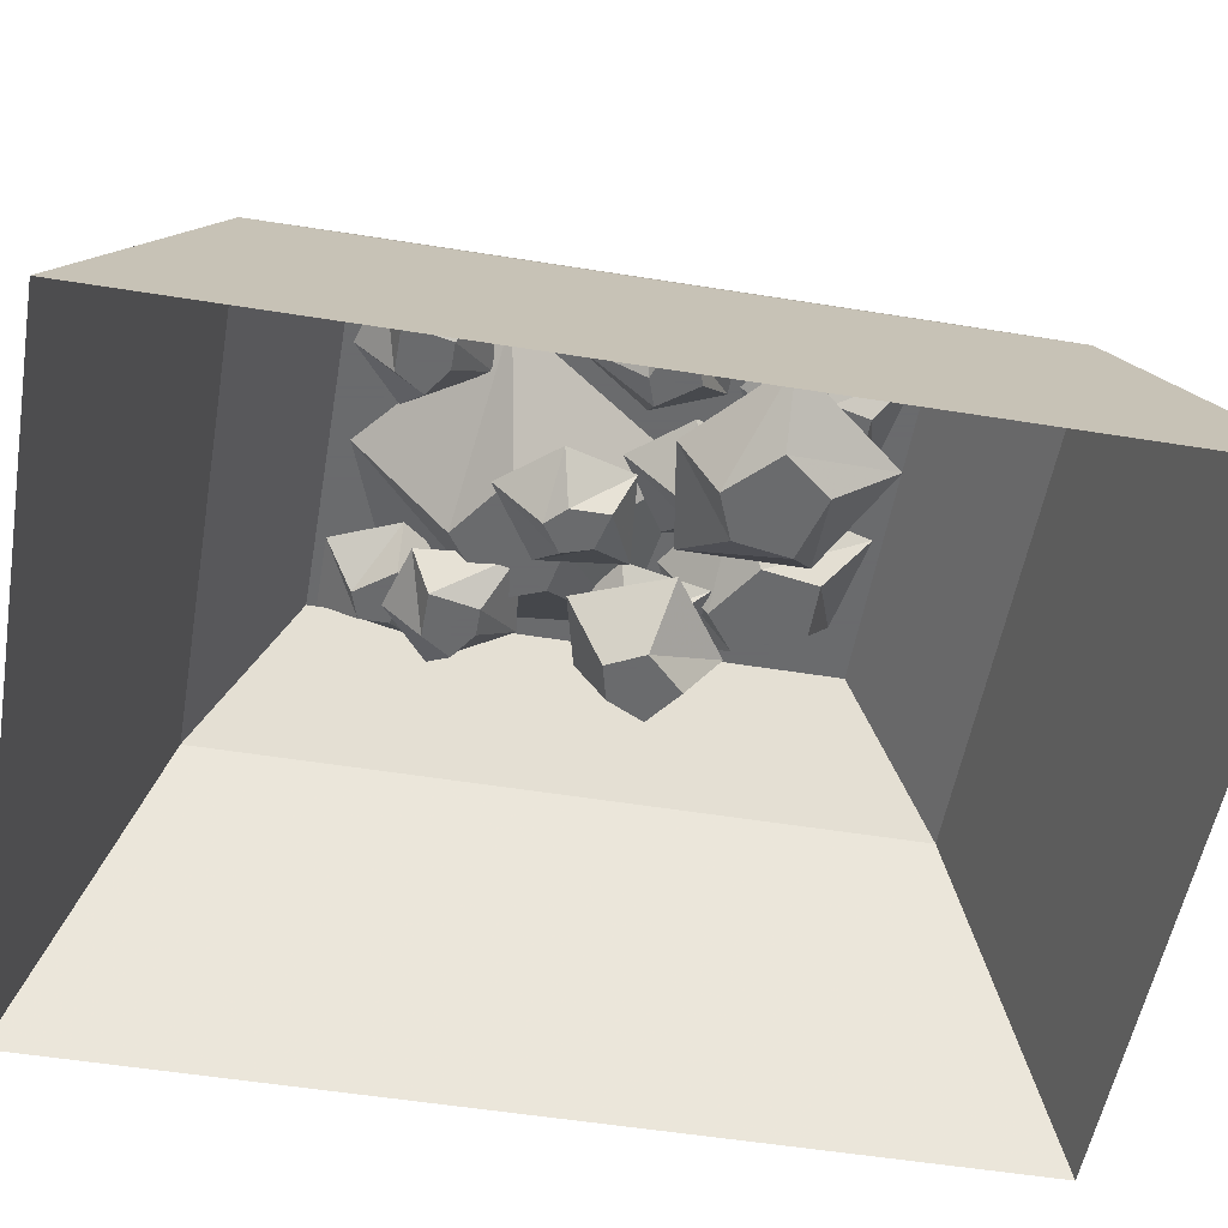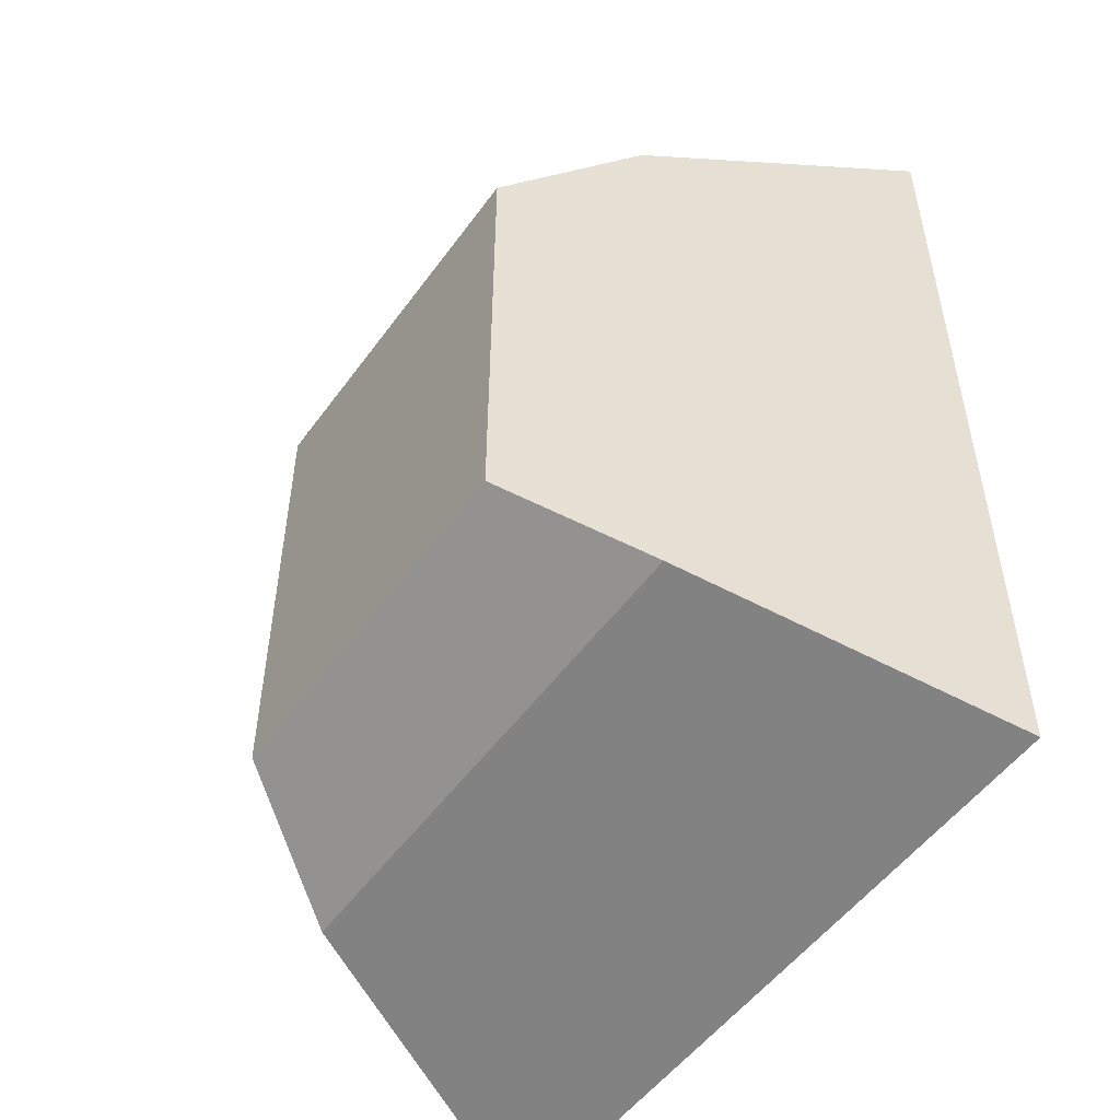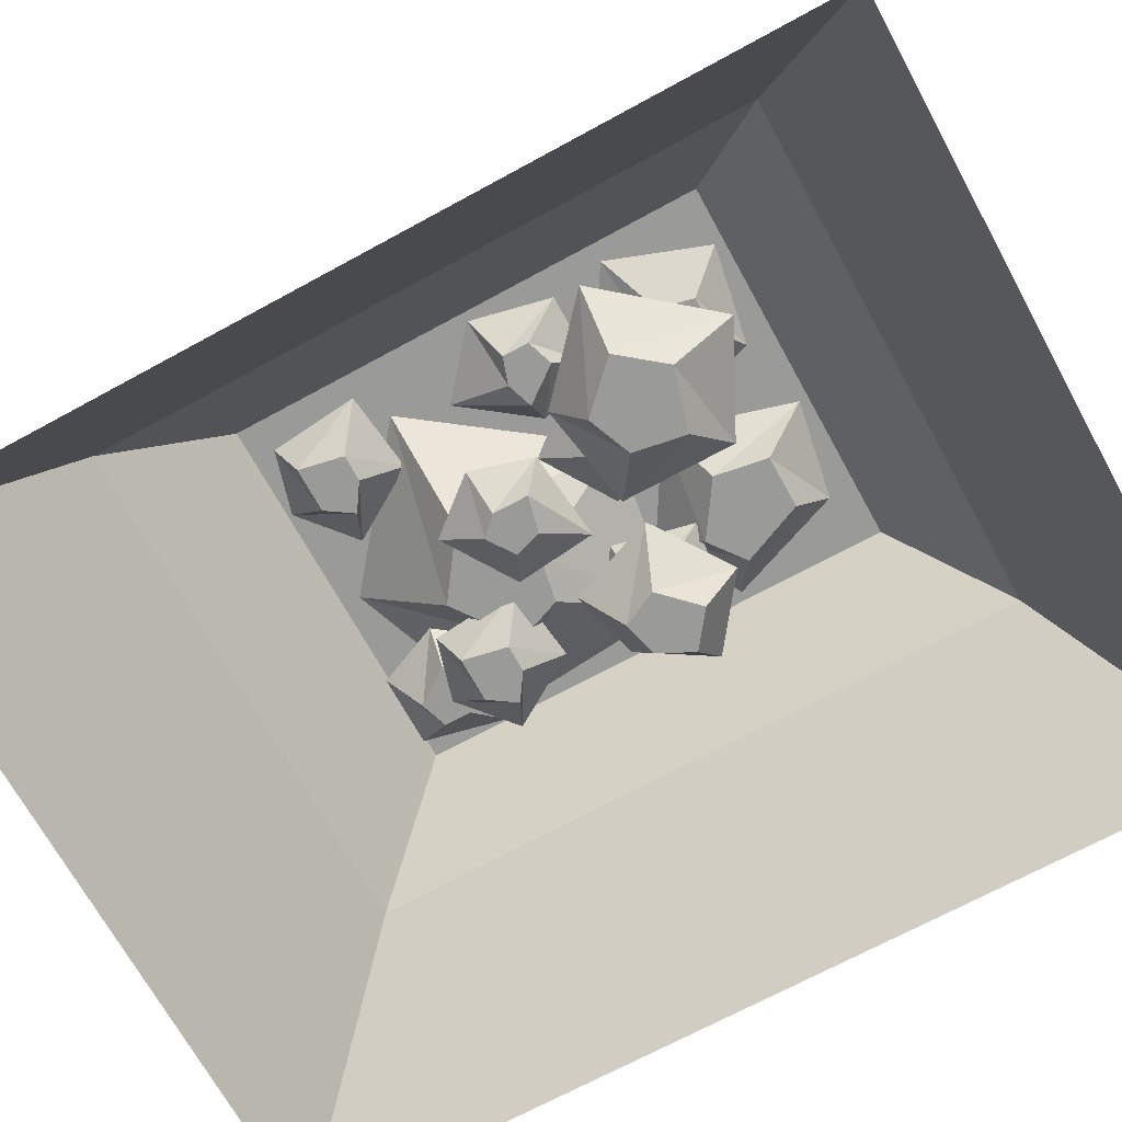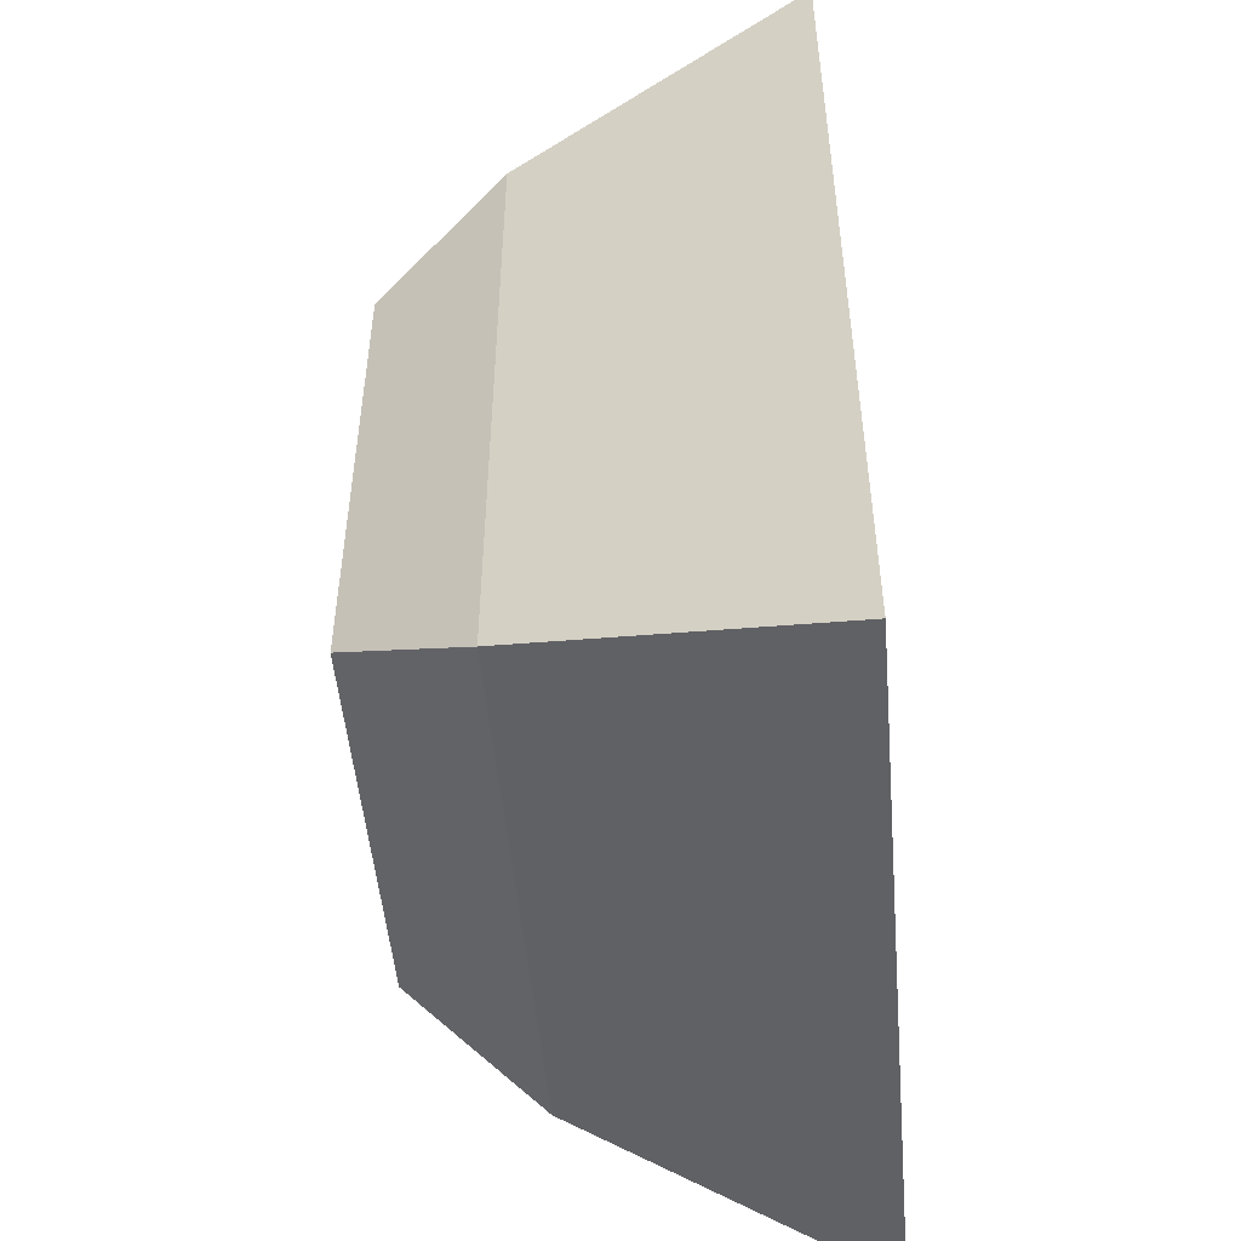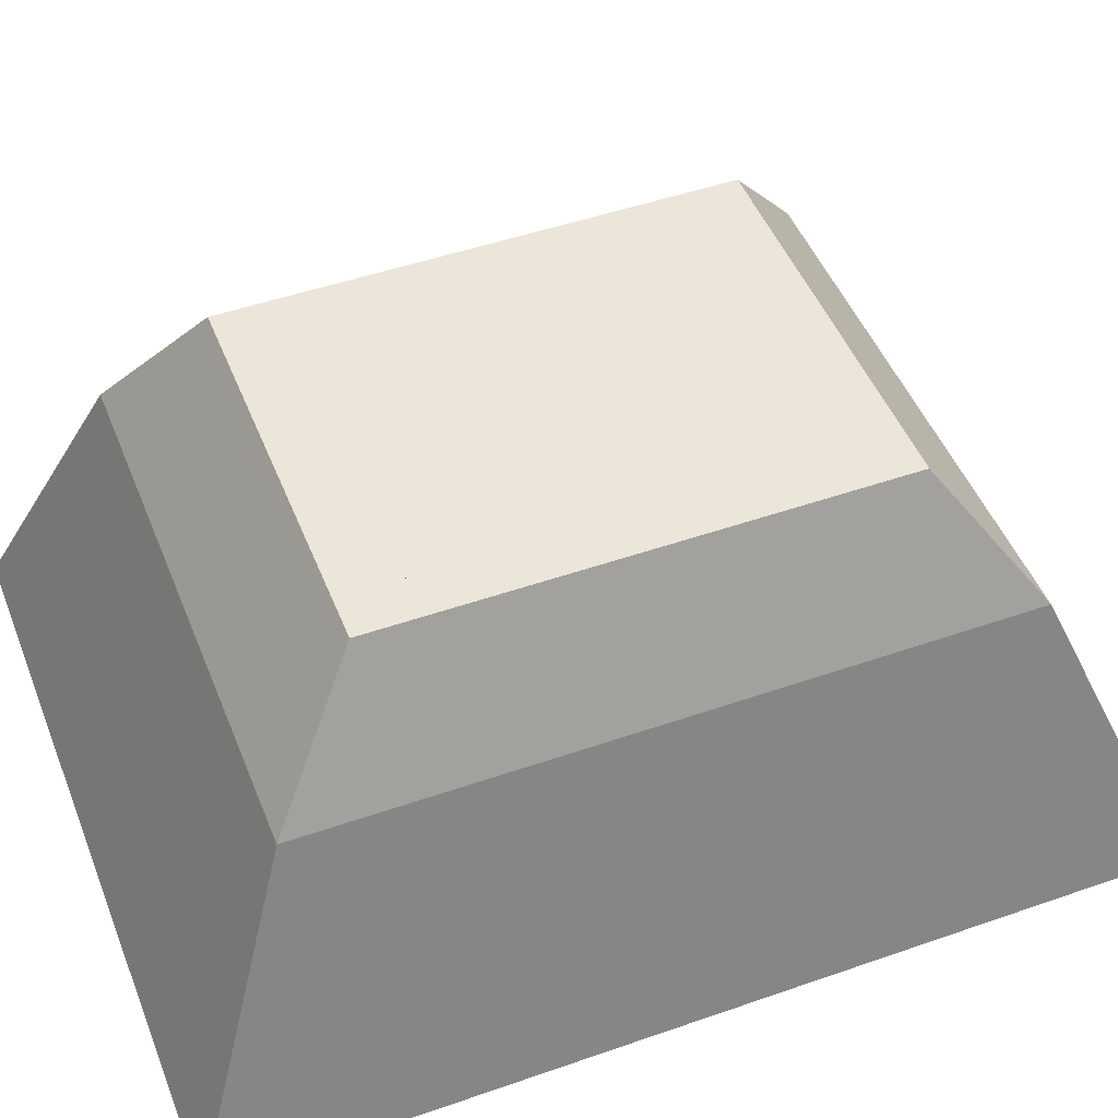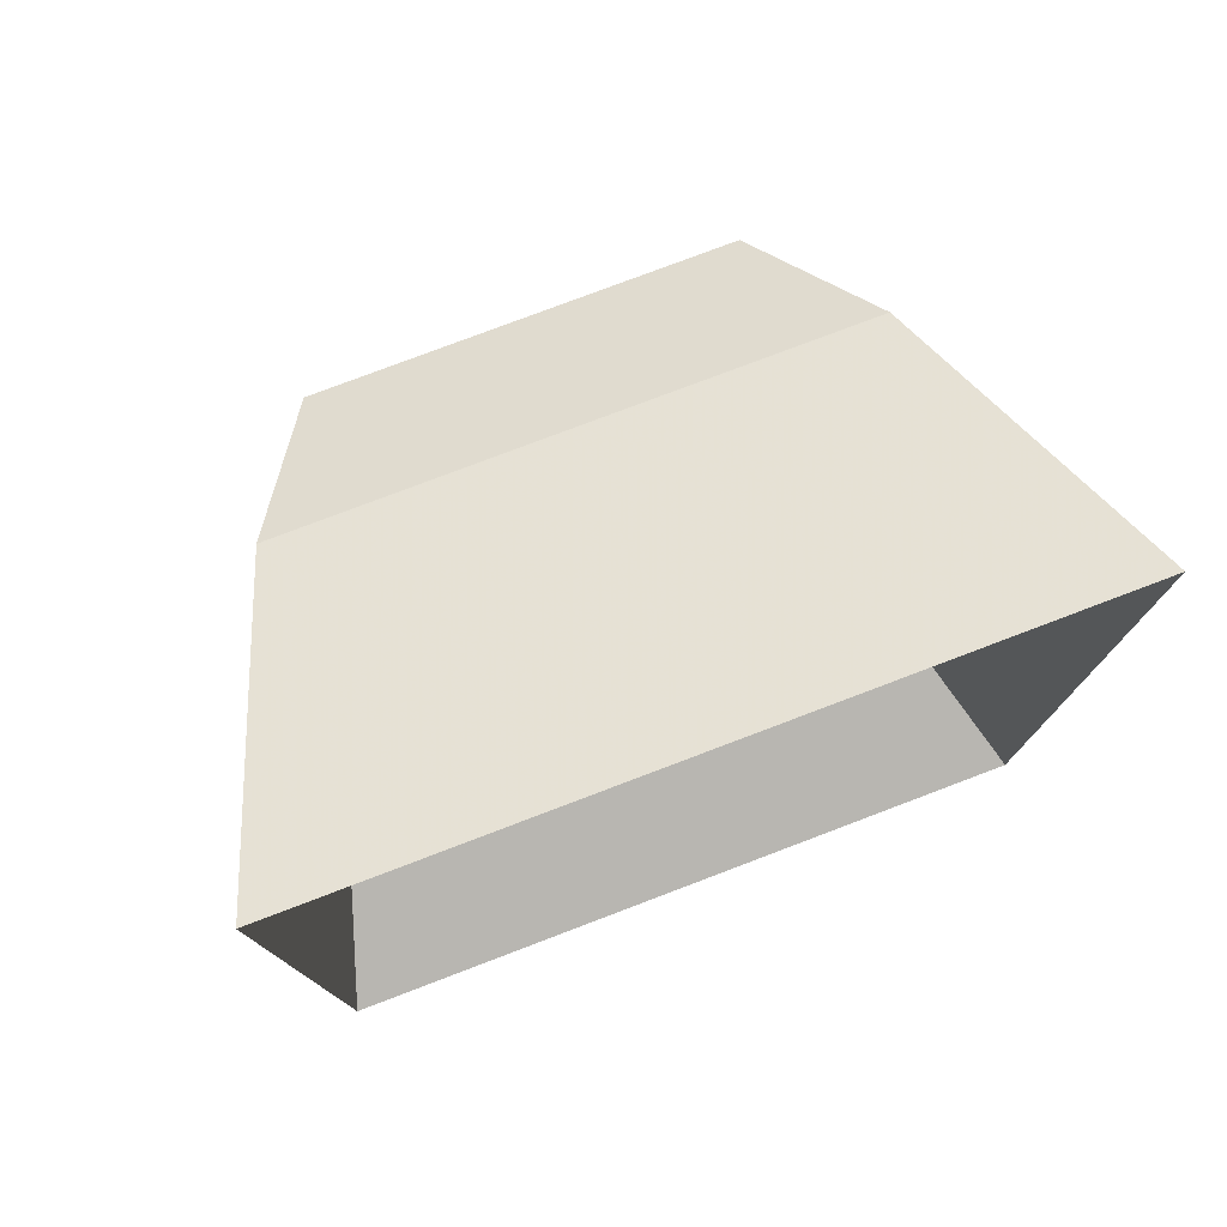
<metadata>
{"format":"obj","ext":"obj","renderer":"f3d","projection":"perspective","resolution":1024,"background":"white","views":[{"elev":-53.2,"azim":80.2,"up":"+Y"},{"elev":-51.9,"azim":-124.9,"up":"+Z"},{"elev":-69.2,"azim":118.7,"up":"+Y"},{"elev":-50.2,"azim":-85.0,"up":"+Z"},{"elev":48.3,"azim":-111.3,"up":"+Y"},{"elev":77.9,"azim":-20.8,"up":"+Z"}]}
</metadata>
<code>
v -0.3125 -0.5781 0.4219
v -0.3125 -0.5781 0.03125
v -0.2266 -0.3281 0.03125
v -0.2266 -0.3281 0.3203
v 0 -0.5781 0.4219
v 0 -0.3281 0.3203
v 0.3125 -0.5781 0.4219
v 0.2266 -0.3281 0.3203
v 0.3125 -0.5781 0.03125
v 0.2266 -0.3281 0.03125
v 0.3125 -0.5781 -0.3594
v 0.2266 -0.3281 -0.2578
v 0 -0.5781 -0.3594
v 0 -0.3281 -0.2578
v -0.3125 -0.5781 -0.3594
v -0.2266 -0.3281 -0.2578
v -0.1641 -0.2188 -0.1797
v -0.1641 -0.2188 0.03125
v -0.1641 -0.2188 0.2422
v 0 -0.2188 0.2422
v 0.1641 -0.2188 0.2422
v 0.1641 -0.2188 0.03125
v 0.1641 -0.2188 -0.1797
v 0 -0.2188 -0.1797
v 0 -0.2188 0.03125
v -0.08594 -0.2656 -0.05469
v -0.1172 -0.2656 -0.07812
v -0.09375 -0.2656 -0.1328
v -0.04688 -0.2656 -0.1328
v -0.03906 -0.2656 -0.08594
v 0 -0.2188 -0.0625
v -0.07812 -0.2188 -0.01562
v -0.1562 -0.2188 -0.05469
v -0.1172 -0.2188 -0.1562
v -0.03125 -0.2188 -0.1719
v 0.1016 -0.25 -0.01562
v 0.125 -0.25 -0.007812
v 0.125 -0.25 0.01562
v 0.1016 -0.25 0.02344
v 0.07812 -0.25 0.01562
v 0.05469 -0.2188 0.01562
v 0.07812 -0.2188 -0.03906
v 0.1406 -0.2188 -0.03906
v 0.1562 -0.2188 0.03125
v 0.1016 -0.2188 0.07812
v 0.07031 -0.3359 -0.03125
v 0.03125 -0.3359 -0.04688
v 0.02344 -0.3359 -0.09375
v 0.07812 -0.3359 -0.1094
v 0.1094 -0.3359 -0.07031
v 0.1562 -0.2891 -0.07031
v 0.07812 -0.2891 0
v -0.01562 -0.2891 -0.01562
v -0.01562 -0.2891 -0.1172
v 0.07812 -0.2891 -0.1641
v -0.1016 -0.3203 0.1562
v -0.1172 -0.3203 0.1328
v -0.09375 -0.3203 0.1172
v -0.07031 -0.3203 0.1172
v -0.0625 -0.3203 0.1562
v -0.04688 -0.2891 0.1719
v -0.1016 -0.2891 0.1875
v -0.1484 -0.2891 0.1484
v -0.1094 -0.2891 0.08594
v -0.03906 -0.2891 0.09375
v 0.03906 -0.3359 0.07031
v 0.02344 -0.3359 0.08594
v 0 -0.3359 0.07031
v 0.007812 -0.3359 0.04688
v 0.03906 -0.3359 0.03906
v 0.05469 -0.3047 0.02344
v 0.07031 -0.3047 0.07812
v 0.03125 -0.3047 0.125
v -0.03125 -0.3047 0.08594
v -0.02344 -0.3047 0.01562
v -0.02344 -0.2969 0.1484
v -0.07812 -0.2969 0.1094
v -0.0625 -0.2969 0.07031
v -0.02344 -0.2969 0.0625
v 0.03125 -0.2969 0.1094
v 0.1172 -0.2188 0.125
v -0.007812 -0.2188 0.2266
v -0.1562 -0.2188 0.1719
v -0.1406 -0.2188 0
v 0.007812 -0.2188 -0.02344
v -0.07812 -0.3359 -0.007812
v -0.09375 -0.3359 0.02344
v -0.125 -0.3359 0.01562
v -0.1406 -0.3359 -0.01562
v -0.1094 -0.3359 -0.03906
v -0.1094 -0.2891 -0.07031
v -0.03906 -0.2891 -0.02344
v -0.07031 -0.2891 0.05469
v -0.1328 -0.2891 0.03906
v -0.1719 -0.2891 -0.02344
v -0.1094 -0.2891 -0.02344
v -0.08594 -0.2891 -0.01562
v -0.08594 -0.2891 0.007812
v -0.1094 -0.2891 0.02344
v -0.1406 -0.2891 0.007812
v -0.1641 -0.2578 0.007812
v -0.1328 -0.2578 -0.04688
v -0.07031 -0.2578 -0.05469
v -0.05469 -0.2578 0.01562
v -0.1016 -0.2578 0.04688
v 0.07031 -0.25 -0.09375
v 0.04688 -0.25 -0.1094
v 0.0625 -0.25 -0.1406
v 0.09375 -0.25 -0.1406
v 0.1016 -0.25 -0.1094
v 0.1484 -0.2188 -0.08594
v 0.08594 -0.2188 -0.04688
v 0.007812 -0.2188 -0.08594
v 0.03125 -0.2188 -0.1562
v 0.1172 -0.2188 -0.1719
v -0.09375 -0.2891 0.2109
v -0.1172 -0.2891 0.2031
v -0.1172 -0.2891 0.1797
v -0.09375 -0.2891 0.1719
v -0.07031 -0.2891 0.1797
v -0.04688 -0.2578 0.1797
v -0.07031 -0.2578 0.2344
v -0.1328 -0.2578 0.2344
v -0.1484 -0.2578 0.1641
v -0.09375 -0.2578 0.1172
v 0.04688 -0.2891 -0.02344
v 0.03125 -0.2891 -0.007812
v 0.007812 -0.2891 -0.02344
v 0.01562 -0.2891 -0.04688
v 0.04688 -0.2891 -0.05469
v 0.0625 -0.2578 -0.07031
v 0.07812 -0.2578 -0.01562
v 0.03906 -0.2578 0.03125
v -0.02344 -0.2578 -0.007812
v -0.01562 -0.2578 -0.07812
v 0.08594 -0.2656 0.2031
v 0.07031 -0.2656 0.1797
v 0.09375 -0.2656 0.1641
v 0.1172 -0.2656 0.1641
v 0.125 -0.2656 0.2031
v 0.1406 -0.2344 0.2188
v 0.08594 -0.2344 0.2344
v 0.03906 -0.2344 0.1953
v 0.07812 -0.2344 0.1328
v 0.1484 -0.2344 0.1406
f 1 2 3
f 1 3 4
f 1 4 5
f 5 4 6
f 5 6 7
f 7 6 8
f 7 8 9
f 9 8 10
f 9 10 11
f 11 10 12
f 11 12 13
f 13 12 14
f 13 14 15
f 15 14 16
f 15 16 2
f 2 16 3
f 3 16 17
f 3 17 18
f 3 18 4
f 4 18 19
f 4 19 6
f 6 19 20
f 6 20 8
f 8 20 21
f 8 21 10
f 10 21 22
f 10 22 12
f 12 22 23
f 12 23 14
f 14 23 24
f 14 24 16
f 16 24 17
f 17 24 18
f 18 24 25
f 18 25 19
f 19 25 20
f 20 25 21
f 21 25 22
f 22 25 24
f 22 24 23
f 26 27 28
f 26 28 29
f 26 29 30
f 26 30 31
f 26 31 32
f 26 32 27
f 27 32 33
f 27 33 28
f 28 33 34
f 28 34 29
f 29 34 35
f 29 35 30
f 30 35 31
f 36 37 38
f 36 38 39
f 36 39 40
f 36 40 41
f 36 41 42
f 36 42 37
f 37 42 43
f 37 43 38
f 38 43 44
f 38 44 39
f 39 44 45
f 39 45 40
f 40 45 41
f 46 47 48
f 46 48 49
f 46 49 50
f 46 50 51
f 46 51 52
f 46 52 47
f 47 52 53
f 47 53 48
f 48 53 54
f 48 54 49
f 49 54 55
f 49 55 50
f 50 55 51
f 56 57 58
f 56 58 59
f 56 59 60
f 56 60 61
f 56 61 62
f 56 62 57
f 57 62 63
f 57 63 58
f 58 63 64
f 58 64 59
f 59 64 65
f 59 65 60
f 60 65 61
f 66 67 68
f 66 68 69
f 66 69 70
f 66 70 71
f 66 71 72
f 66 72 67
f 67 72 73
f 67 73 68
f 68 73 74
f 68 74 69
f 69 74 75
f 69 75 70
f 70 75 71
f 76 77 78
f 76 78 79
f 76 79 80
f 76 80 81
f 76 81 82
f 76 82 77
f 77 82 83
f 77 83 78
f 78 83 84
f 78 84 79
f 79 84 85
f 79 85 80
f 80 85 81
f 86 87 88
f 86 88 89
f 86 89 90
f 86 90 91
f 86 91 92
f 86 92 87
f 87 92 93
f 87 93 88
f 88 93 94
f 88 94 89
f 89 94 95
f 89 95 90
f 90 95 91
f 96 97 98
f 96 98 99
f 96 99 100
f 96 100 101
f 96 101 102
f 96 102 97
f 97 102 103
f 97 103 98
f 98 103 104
f 98 104 99
f 99 104 105
f 99 105 100
f 100 105 101
f 106 107 108
f 106 108 109
f 106 109 110
f 106 110 111
f 106 111 112
f 106 112 107
f 107 112 113
f 107 113 108
f 108 113 114
f 108 114 109
f 109 114 115
f 109 115 110
f 110 115 111
f 116 117 118
f 116 118 119
f 116 119 120
f 116 120 121
f 116 121 122
f 116 122 117
f 117 122 123
f 117 123 118
f 118 123 124
f 118 124 119
f 119 124 125
f 119 125 120
f 120 125 121
f 126 127 128
f 126 128 129
f 126 129 130
f 126 130 131
f 126 131 132
f 126 132 127
f 127 132 133
f 127 133 128
f 128 133 134
f 128 134 129
f 129 134 135
f 129 135 130
f 130 135 131
f 136 137 138
f 136 138 139
f 136 139 140
f 136 140 141
f 136 141 142
f 136 142 137
f 137 142 143
f 137 143 138
f 138 143 144
f 138 144 139
f 139 144 145
f 139 145 140
f 140 145 141

</code>
